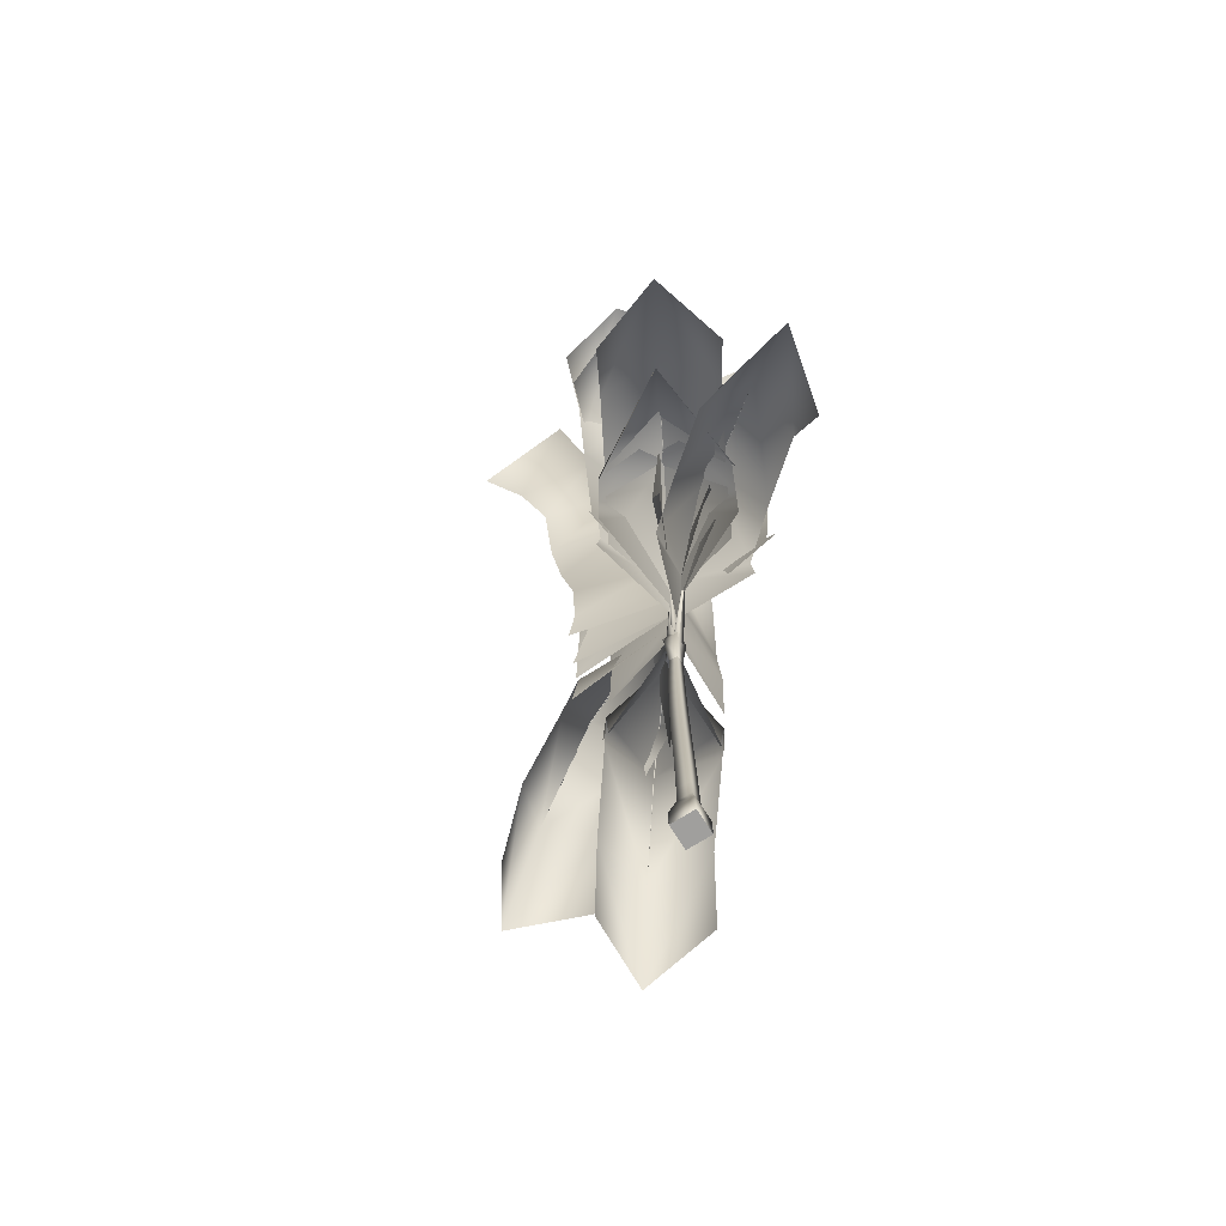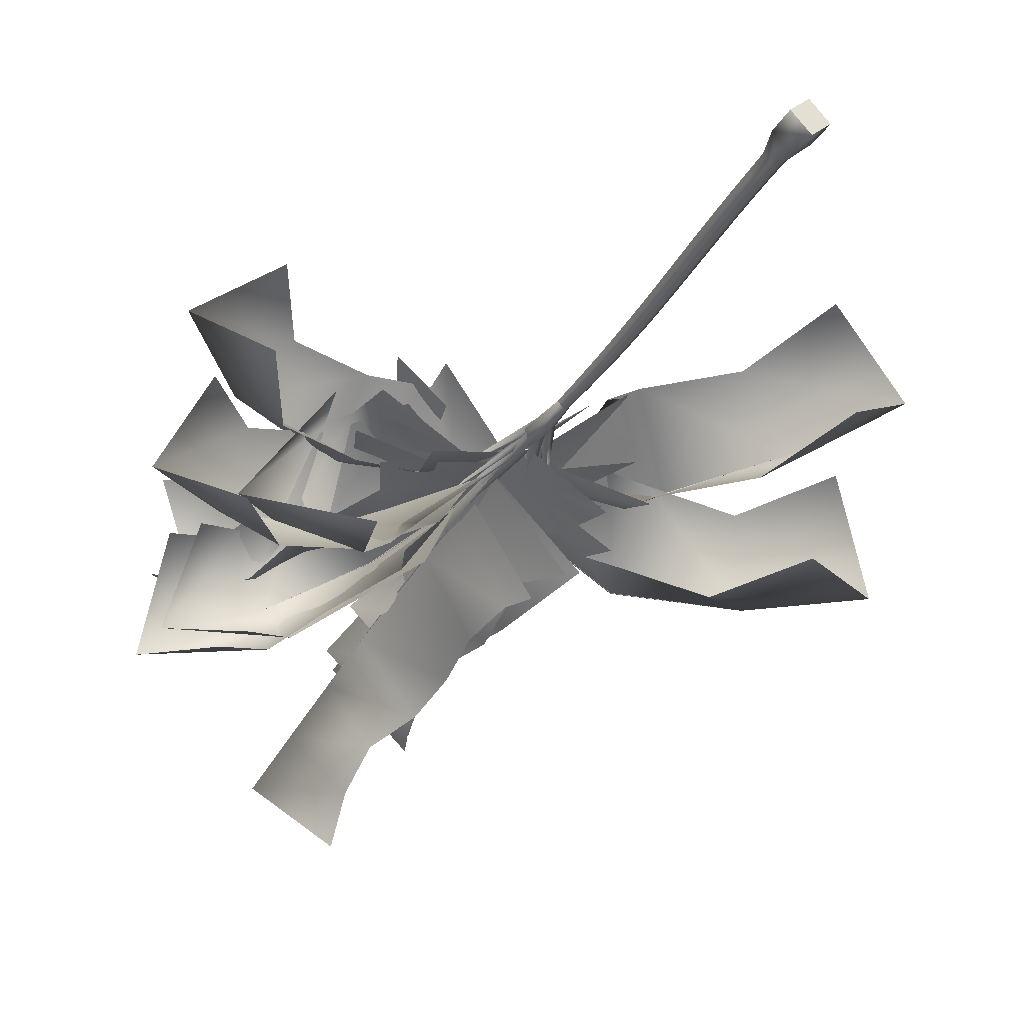
<metadata>
{"format":"obj","ext":"obj","renderer":"f3d","projection":"perspective","resolution":1024,"background":"white","views":[{"elev":-71.3,"azim":-102.8,"up":"+Y"},{"elev":-32.8,"azim":-27.1,"up":"+Z"}]}
</metadata>
<code>
o CocosNucifera-025/100-3698_LOD1_Cocos_Nucifera.001
v 0 -0 -0.2008
v 0.001456 0.2915 -0.1968
v 0.2008 1e-06 -0
v 0.1983 0.2895 4.4e-05
v -0.2008 -1e-06 0
v -0.1954 0.2934 4.3e-05
v -0 0 0.2008
v 0.001454 0.2914 0.1969
v 0.005581 0.5829 -0.1144
v 0.1201 0.5807 0.000173
v -0.109 0.585 0.000172
v 0.005579 0.5828 0.1147
v 0.0125 0.8743 -0.1099
v 0.1227 0.8711 0.000388
v -0.09772 0.8774 0.000389
v 0.01249 0.8742 0.1106
v 0.02229 1.166 -0.1079
v 0.1308 1.161 0.00069
v -0.08626 1.17 0.000691
v 0.02229 1.165 0.1093
v 0.03486 1.457 -0.1063
v 0.1421 1.452 0.001078
v -0.07237 1.462 0.001081
v 0.03485 1.457 0.1084
v 0.04975 1.748 -0.1047
v 0.1559 1.742 0.001552
v -0.05637 1.754 0.001557
v 0.04974 1.748 0.1078
v 0.06622 2.039 -0.1032
v 0.1713 2.033 0.002112
v -0.03888 2.045 0.002119
v 0.06621 2.039 0.1074
v 0.08328 2.33 -0.1014
v 0.1873 2.324 0.002759
v -0.02074 2.336 0.002766
v 0.08328 2.33 0.107
v 0.09984 2.621 -0.09942
v 0.2026 2.615 0.003493
v -0.002924 2.626 0.0035
v 0.09984 2.621 0.1064
v 0.1148 2.912 -0.09696
v 0.2159 2.907 0.004314
v 0.01362 2.917 0.004319
v 0.1148 2.912 0.1056
v 0.1271 3.203 -0.09392
v 0.2262 3.199 0.005222
v 0.02803 3.207 0.005224
v 0.1271 3.203 0.1044
v 0.136 3.494 -0.09015
v 0.2324 3.492 0.006217
v 0.03969 3.497 0.006215
v 0.136 3.494 0.1026
v 0.141 3.786 -0.08553
v 0.2339 3.785 0.007299
v 0.04822 3.787 0.007292
v 0.141 3.786 0.1001
v 0.1419 4.077 -0.07989
v 0.2303 4.078 0.008467
v 0.05358 4.077 0.008455
v 0.1419 4.077 0.09682
v 0.1388 4.369 -0.07312
v 0.2216 4.37 0.009721
v 0.05597 4.367 0.009704
v 0.1388 4.368 0.09254
v 0.1319 4.66 -0.06505
v 0.2079 4.662 0.01106
v 0.05581 4.658 0.01104
v 0.1319 4.66 0.08715
v 0 0 0
v 0.1319 4.66 -0.06505
v 0.1148 5.215 -0.1168
v 0.2079 4.662 0.01106
v 0.2428 5.219 0.01129
v 0.05581 4.658 0.01104
v -0.01328 5.211 0.01126
v 0.1319 4.66 0.08715
v 0.1147 5.215 0.1394
v 0.09735 5.77 0.008077
v 0.09866 5.77 0.009389
v 0.09604 5.77 0.009389
v 0.09735 5.77 0.0107
v 0.1319 4.66 0.01105
v 0.09733 5.77 0.009385
v 0.02175 5.224 -0.01484
v -0.09149 6.291 -0.04931
v 0.08821 5.227 0.104
v -0.08006 6.298 -0.02723
v 0.1405 5.228 -0.08138
v -0.07017 6.297 -0.06226
v 0.207 5.231 0.03745
v -0.05873 6.304 -0.04018
v -0.733 7.111 -0.2459
v -0.7307 7.123 -0.232
v -0.7234 7.122 -0.2568
v -0.7211 7.134 -0.243
v -1.738 7.155 -0.5559
v -1.738 7.155 -0.5559
v -1.738 7.155 -0.5559
v -1.738 7.155 -0.5559
v 0.1144 5.228 0.0113
v -1.321 5.744 0.3908
v -1.436 6.192 0.3508
v 0.006047 6.043 -0.02024
v -0.727 7.122 -0.2444
v -1.655 6.402 0.2659
v -1.738 7.155 -0.5559
v -1.806 5.776 0.2327
v -2.513 6.437 -0.7946
v -0.727 7.122 -0.2444
v -1.01 6.153 -1.084
v 0.006047 6.043 -0.02024
v -0.9125 5.736 -1.06
v -1.198 6.364 -1.132
v -1.331 5.757 -1.159
v 0.2059 4.996 0.02197
v 0.1215 5.971 0.01141
v 0.1111 4.994 0.09585
v 0.1036 5.971 0.02538
v 0.1268 4.995 -0.03079
v 0.1066 5.971 0.001452
v 0.03727 4.993 0.001032
v 0.08962 5.971 0.007468
v 0.08976 6.947 -0.001924
v 0.07705 6.947 0.008002
v 0.07915 6.947 -0.008979
v 0.06714 6.946 -0.004706
v -0.01107 7.918 -0.04897
v -0.01107 7.918 -0.04897
v -0.01107 7.918 -0.04897
v -0.01107 7.918 -0.04897
v 0.1216 4.995 0.0115
v 0.8901 5.501 0.755
v 0.6813 5.981 0.7121
v 0.1129 5.49 0.01097
v 0.1056 5.971 0.00944
v 0.7886 6.991 0.7105
v 0.07845 6.947 -0.003315
v 0.4829 8.039 0.6229
v -0.01107 7.918 -0.04897
v 0.4438 9.271 0.4986
v -0.2613 8.855 -0.1702
v 0.1056 5.971 0.00944
v 0.8342 5.974 -0.5238
v 0.1129 5.49 0.01097
v 1.046 5.5 -0.5049
v 0.07845 6.947 -0.003315
v 0.9407 6.961 -0.5181
v 0.6369 7.96 -0.5859
v 0.6244 9.093 -0.696
v 0.02503 4.991 0.02347
v -0.01231 6.296 0.01267
v 0.1336 4.995 0.1081
v 0.008035 6.299 0.02866
v 0.1096 4.994 -0.08515
v 0.00354 6.298 -0.007874
v 0.2182 4.998 -0.000468
v 0.02388 6.301 0.008116
v -0.2886 7.574 0.009076
v -0.2746 7.578 0.02041
v -0.2777 7.577 -0.005522
v -0.2637 7.581 0.005816
v -0.8031 8.778 -0.001171
v -0.8031 8.778 -0.001171
v -0.8031 8.778 -0.001171
v -0.8031 8.778 -0.001171
v 0.1216 4.995 0.0115
v -1.175 5.739 0.8441
v -0.9869 6.164 0.8116
v 0.06027 5.861 0.01083
v 0.005788 6.299 0.01039
v -1.347 7.267 0.8187
v -0.2762 7.577 0.007446
v -1.528 8.376 0.7633
v -0.8031 8.778 -0.001171
v -2.48 8.864 0.8052
v -1.653 9.783 -0.02005
v 0.005788 6.299 0.01039
v -1.151 6.137 -0.5205
v 0.06027 5.861 0.01083
v -1.341 5.72 -0.4929
v -0.2762 7.577 0.007446
v -1.503 7.21 -0.5026
v -1.662 8.275 -0.5315
v -2.568 8.709 -0.4882
v 0.2145 4.996 0.02303
v 0.7068 6.139 0.07738
v 0.1101 4.994 0.1044
v 0.6969 6.155 0.09383
v 0.1331 4.995 -0.08138
v 0.701 6.155 0.05869
v 0.02874 4.993 -2.7e-05
v 0.6912 6.171 0.07514
v 1.957 5.896 0.2186
v 1.964 5.905 0.2318
v 1.966 5.905 0.2068
v 1.973 5.915 0.22
v 2.803 4.827 0.3194
v 2.803 4.827 0.3194
v 2.803 4.827 0.3194
v 2.803 4.827 0.3194
v 0.1216 4.995 0.0115
v 1.202 5.171 0.8202
v 1.014 5.369 0.7779
v 0.2421 5.668 0.02543
v 0.699 6.155 0.07626
v 1.227 5.083 0.8011
v 1.965 5.905 0.2193
v 2.068 4.436 0.8835
v 2.803 4.827 0.3194
v 2.328 3.103 0.9264
v 3.434 3.606 0.4006
v 0.699 6.155 0.07626
v 1.166 5.352 -0.5128
v 0.2421 5.668 0.02543
v 1.366 5.164 -0.5063
v 1.965 5.905 0.2193
v 1.359 5.068 -0.4815
v 2.196 4.425 -0.3743
v 2.457 3.092 -0.3313
v 0.1878 5.479 -0.02659
v 0.09439 6.62 -0.02093
v 0.1438 5.479 0.09194
v 0.08607 6.621 0.00146
v 0.06935 5.475 -0.0706
v 0.072 6.619 -0.02924
v 0.02532 5.475 0.04792
v 0.06367 6.62 -0.006853
v 0.06893 7.762 -0.0701
v 0.06302 7.763 -0.05423
v 0.05302 7.761 -0.076
v 0.04711 7.762 -0.06013
v 0.05063 8.901 -0.152
v 0.05063 8.901 -0.152
v 0.05063 8.901 -0.152
v 0.05063 8.901 -0.152
v 0.1066 5.477 0.01067
v 1.342 6.12 0.01204
v 1.079 6.636 0.0986
v 0.09116 6.096 0.000236
v 0.07903 6.62 -0.01389
v 1.215 7.758 -0.02906
v 0.05802 7.762 -0.06512
v 0.9554 8.887 -0.01256
v 0.05063 8.901 -0.152
v 1.302 9.953 -0.2909
v 0.06612 10.04 -0.2853
v 0.07903 6.62 -0.01389
v 0.6468 6.598 -0.8448
v 0.09116 6.096 0.000236
v 0.8987 6.089 -0.9552
v 0.05802 7.762 -0.06512
v 0.7866 7.7 -0.9625
v 0.5367 8.807 -0.9222
v 0.8822 9.842 -1.197
v 0.1878 5.229 -0.009394
v 0.09212 6.349 -0.01019
v 0.135 5.229 0.08474
v 0.08215 6.349 0.007603
v 0.09369 5.226 -0.06214
v 0.07434 6.348 -0.02015
v 0.04094 5.226 0.032
v 0.06437 6.349 -0.002353
v 0.03113 7.469 -0.04896
v 0.02405 7.469 -0.03634
v 0.01852 7.468 -0.05601
v 0.01144 7.468 -0.04339
v -0.05921 8.585 -0.1258
v -0.05921 8.585 -0.1258
v -0.05921 8.585 -0.1258
v -0.05921 8.585 -0.1258
v 0.1144 5.228 0.0113
v 1.376 6.128 0.2438
v 1.187 7.535 0.2264
v 0.08859 6.083 -0.00054
v 0.02128 7.469 -0.04618
v 0.8828 8.673 0.197
v -0.05921 8.585 -0.1258
v 1.112 9.83 -0.04956
v -0.1662 9.693 -0.2718
v 0.02128 7.469 -0.04618
v 0.8737 7.46 -0.8897
v 0.08859 6.083 -0.00054
v 1.059 6.094 -0.8822
v 0.5778 8.543 -0.8951
v 0.8137 9.613 -1.13
v 0.04271 5.474 -0.01865
v -0.06048 6.776 -0.05999
v 0.07724 5.477 0.07458
v -0.05424 6.779 -0.04252
v 0.1359 5.477 -0.05325
v -0.04319 6.779 -0.0667
v 0.1704 5.48 0.03999
v -0.03695 6.782 -0.04924
v -0.5102 7.986 -0.2649
v -0.5069 7.991 -0.2531
v -0.499 7.991 -0.2702
v -0.4957 7.996 -0.2584
v -1.364 8.885 -0.6668
v -1.364 8.885 -0.6668
v -1.364 8.885 -0.6668
v -1.364 8.885 -0.6668
v 0.1066 5.477 0.01067
v -1.465 6.054 0.04432
v -1.273 6.534 0.1285
v 0.04442 6.246 -0.0141
v -0.04871 6.779 -0.05461
v -1.739 7.333 -0.08429
v -0.503 7.991 -0.2616
v -2.054 8.084 -0.2424
v -1.364 8.885 -0.6668
v -2.717 7.788 -0.5424
v -2.523 9.127 -1.222
v -0.04871 6.779 -0.05461
v -0.7114 6.533 -1.1
v 0.04442 6.246 -0.0141
v -0.8981 6.056 -1.195
v -0.503 7.991 -0.2616
v -1.178 7.319 -1.304
v -1.484 8.054 -1.437
v -2.12 7.756 -1.724
v 0.02881 4.991 0.023
v -0.2924 6.232 0.04545
v 0.1331 4.995 0.1044
v -0.2764 6.243 0.06111
v 0.1158 4.994 -0.03506
v -0.2796 6.242 0.03476
v 0.2144 4.998 1e-06
v -0.2646 6.253 0.04166
v -1.419 6.814 0.1497
v -1.418 6.827 0.1617
v -1.42 6.827 0.143
v -1.419 6.839 0.1488
v -2.638 6.368 0.2691
v -2.638 6.368 0.2691
v -2.638 6.368 0.2691
v -2.638 6.368 0.2691
v 0.1216 4.995 0.0115
v -0.7817 5.432 0.6882
v -0.7544 5.839 0.6638
v 0.001448 5.7 0.01958
v -0.2785 6.242 0.04355
v -1.376 6.02 0.722
v -1.419 6.827 0.1492
v -2.223 5.902 0.7856
v -2.638 6.368 0.2691
v -2.742 4.883 0.8524
v -3.523 5.382 0.3626
v -0.2785 6.242 0.04355
v -0.8827 5.814 -0.4206
v 0.001448 5.7 0.01958
v -0.9174 5.417 -0.4165
v -1.419 6.827 0.1492
v -1.478 5.982 -0.3571
v -2.305 5.871 -0.2766
v -2.818 4.859 -0.2103
v 0.2087 5.23 -0.0153
v 0.5626 6.491 -0.1529
v 0.1409 5.229 0.1057
v 0.5556 6.506 -0.1321
v 0.101 5.227 -0.03603
v 0.5477 6.504 -0.1587
v 0.01998 5.225 0.0379
v 0.538 6.518 -0.1468
v 1.791 6.756 -0.5559
v 1.798 6.769 -0.5453
v 1.792 6.768 -0.564
v 1.797 6.781 -0.5596
v 2.886 5.983 -0.8934
v 2.886 5.983 -0.8934
v 2.886 5.983 -0.8934
v 2.886 5.983 -0.8934
v 0.1144 5.228 0.0113
v 1.454 5.581 0.2751
v 1.316 5.878 0.2858
v 0.2102 5.943 -0.03116
v 0.5503 6.505 -0.1498
v 1.7 5.77 0.164
v 1.794 6.769 -0.5578
v 2.541 5.469 -0.1248
v 2.886 5.983 -0.8934
v 2.979 4.253 -0.217
v 3.704 4.87 -1.123
v 0.5503 6.505 -0.1498
v 0.9751 5.827 -0.8686
v 0.2102 5.943 -0.03116
v 1.118 5.548 -0.9081
v 1.794 6.769 -0.5578
v 1.32 5.708 -0.9686
v 2.156 5.414 -1.235
v 2.595 4.196 -1.328
v 0.02989 5.474 -0.02454
v -0.05439 6.699 -0.05749
v 0.07135 5.477 0.08741
v -0.04691 6.703 -0.03653
v 0.1242 5.477 -0.02781
v -0.03696 6.703 -0.05832
v 0.1833 5.48 0.04587
v -0.02618 6.707 -0.04461
v -0.5005 7.824 -0.2609
v -0.4968 7.831 -0.2468
v -0.4897 7.831 -0.2622
v -0.4836 7.837 -0.2533
v -1.374 8.571 -0.6716
v -1.374 8.571 -0.6716
v -1.374 8.571 -0.6716
v -1.374 8.571 -0.6716
v 0.1066 5.477 0.01067
v -1.129 5.898 0.187
v -1.003 6.517 0.2195
v 0.07085 6.007 -0.00311
v -0.04028 6.703 -0.05105
v -1.46 7.292 0.009665
v -0.4921 7.831 -0.2571
v -1.85 7.944 -0.1858
v -1.374 8.571 -0.6716
v -2.46 7.59 -0.4639
v -2.478 8.533 -1.2
v -0.04028 6.703 -0.05105
v -0.4697 6.516 -0.9488
v 0.07085 6.007 -0.00311
v -0.5779 5.902 -1.017
v -0.4921 7.831 -0.2571
v -0.9258 7.278 -1.151
v -1.304 7.917 -1.322
v -1.888 7.567 -1.587
v 0.1809 5.478 -0.02343
v 0.1218 6.205 -0.01897
v 0.1406 5.479 0.08504
v 0.1061 6.206 0.02336
v 0.08949 5.476 -0.02663
v 0.08609 6.204 -0.02019
v 0.03221 5.475 0.04476
v 0.06374 6.205 0.007678
v 0.09701 6.932 -0.0502
v 0.08942 6.933 -0.02975
v 0.07973 6.932 -0.05078
v 0.06892 6.932 -0.03731
v 0.08235 7.656 -0.1206
v 0.07526 7.658 -0.1015
v 0.06618 7.656 -0.1211
v 0.05607 7.657 -0.1085
v 0.05102 8.374 -0.236
v 0.04561 8.377 -0.2217
v 0.03875 8.373 -0.2363
v 0.03107 8.375 -0.2269
v -0.01126 9.078 -0.4127
v -0.01298 9.079 -0.4083
v -0.01511 9.077 -0.4128
v -0.01753 9.078 -0.4099
v -0.1118 9.75 -0.6725
v -0.1118 9.75 -0.6725
v -0.1118 9.75 -0.6725
v -0.1118 9.75 -0.6725
v 0.1066 5.477 0.01067
v 1.29 6.591 0.163
v 1.159 6.957 0.1978
v 0.08779 6.573 -0.02144
v 0.08296 6.932 -0.04376
v 1.097 7.705 0.145
v 0.06921 7.657 -0.1145
v 1.144 8.462 -0.01846
v 0.04104 8.375 -0.2314
v 1.068 9.232 -0.2167
v -0.0144 9.078 -0.4113
v 0.7894 10.01 -0.4415
v -0.1118 9.75 -0.6725
v 0.6872 10.73 -0.9059
v -0.2656 10.36 -1.033
v 0.6207 11.36 -1.577
v -0.4857 10.88 -1.503
v 0.08296 6.932 -0.04376
v 0.6027 6.863 -1.009
v 0.08779 6.573 -0.02144
v 0.7341 6.521 -1.046
v 0.06921 7.657 -0.1145
v 0.5407 7.541 -1.053
v 0.04104 8.375 -0.2314
v 0.5921 8.195 -1.194
v -0.0144 9.078 -0.4113
v 0.5289 8.826 -1.345
v 0.2758 9.419 -1.492
v 0.2241 9.924 -1.825
v 0.247 10.32 -2.288
v 0.03404 5.224 -0.01138
v -0.2676 6.484 -0.1005
v 0.09168 5.227 0.09169
v -0.2594 6.494 -0.08182
v 0.1257 5.228 -0.02901
v -0.2529 6.493 -0.1046
v 0.1947 5.231 0.03398
v -0.2425 6.502 -0.09355
v -1.326 7.152 -0.414
v -1.328 7.163 -0.4031
v -1.323 7.163 -0.4192
v -1.323 7.174 -0.4137
v -2.553 6.843 -0.7748
v -2.553 6.843 -0.7748
v -2.553 6.843 -0.7748
v -2.553 6.843 -0.7748
v 0.1144 5.228 0.0113
v -0.985 5.873 0.4044
v -1.597 6.457 0.2199
v -0.09323 6.201 -0.04911
v -1.324 7.163 -0.4138
v -2.478 6.368 -0.05253
v -2.553 6.843 -0.7748
v -3.186 5.44 -0.2514
v -3.545 5.99 -1.061
v -1.324 7.163 -0.4138
v -1.215 6.433 -1.062
v -0.09323 6.201 -0.04911
v -0.6197 5.864 -0.8901
v -2.088 6.348 -1.315
v -2.794 5.425 -1.513
f 1 2 4 3
f 5 6 2 1
f 7 8 6 5
f 3 4 8 7
f 2 9 10 4
f 6 11 9 2
f 8 12 11 6
f 4 10 12 8
f 9 13 14 10
f 11 15 13 9
f 12 16 15 11
f 10 14 16 12
f 13 17 18 14
f 15 19 17 13
f 16 20 19 15
f 14 18 20 16
f 17 21 22 18
f 19 23 21 17
f 20 24 23 19
f 18 22 24 20
f 21 25 26 22
f 23 27 25 21
f 24 28 27 23
f 22 26 28 24
f 25 29 30 26
f 27 31 29 25
f 28 32 31 27
f 26 30 32 28
f 29 33 34 30
f 31 35 33 29
f 32 36 35 31
f 30 34 36 32
f 33 37 38 34
f 35 39 37 33
f 36 40 39 35
f 34 38 40 36
f 37 41 42 38
f 39 43 41 37
f 40 44 43 39
f 38 42 44 40
f 41 45 46 42
f 43 47 45 41
f 44 48 47 43
f 42 46 48 44
f 45 49 50 46
f 47 51 49 45
f 48 52 51 47
f 46 50 52 48
f 49 53 54 50
f 51 55 53 49
f 52 56 55 51
f 50 54 56 52
f 53 57 58 54
f 55 59 57 53
f 56 60 59 55
f 54 58 60 56
f 57 61 62 58
f 59 63 61 57
f 60 64 63 59
f 58 62 64 60
f 61 65 66 62
f 63 67 65 61
f 64 68 67 63
f 62 66 68 64
f 3 69 5 1
f 5 69 3 7
f 70 71 73 72
f 74 75 71 70
f 76 77 75 74
f 72 73 77 76
f 71 78 79 73
f 75 80 78 71
f 77 81 80 75
f 73 79 81 77
f 72 82 74 70
f 74 82 72 76
f 79 78 80 83
f 80 81 79 83
f 84 86 87 85
f 88 84 85 89
f 90 88 89 91
f 86 90 91 87
f 85 87 93 92
f 89 85 92 94
f 91 89 94 95
f 87 91 95 93
f 92 93 97 96
f 94 92 96 98
f 95 94 98 99
f 93 95 99 97
f 86 84 88 100
f 88 90 86 100
f 101 103 104 102
f 102 104 106 105
f 105 106 108 107
f 109 111 112 110
f 106 109 110 113
f 108 106 113 114
f 115 116 118 117
f 119 120 116 115
f 121 122 120 119
f 117 118 122 121
f 116 123 124 118
f 120 125 123 116
f 122 126 125 120
f 118 124 126 122
f 123 127 128 124
f 125 129 127 123
f 126 130 129 125
f 124 128 130 126
f 117 131 119 115
f 119 131 117 121
f 132 133 135 134
f 133 136 137 135
f 136 138 139 137
f 138 140 141 139
f 142 143 145 144
f 146 147 143 142
f 139 148 147 146
f 141 149 148 139
f 150 152 153 151
f 154 150 151 155
f 156 154 155 157
f 152 156 157 153
f 151 153 159 158
f 155 151 158 160
f 157 155 160 161
f 153 157 161 159
f 158 159 163 162
f 160 158 162 164
f 161 160 164 165
f 159 161 165 163
f 152 150 154 166
f 154 156 152 166
f 167 169 170 168
f 168 170 172 171
f 171 172 174 173
f 173 174 176 175
f 177 179 180 178
f 181 177 178 182
f 174 181 182 183
f 176 174 183 184
f 185 186 188 187
f 189 190 186 185
f 191 192 190 189
f 187 188 192 191
f 186 193 194 188
f 190 195 193 186
f 192 196 195 190
f 188 194 196 192
f 193 197 198 194
f 195 199 197 193
f 196 200 199 195
f 194 198 200 196
f 187 201 189 185
f 189 201 187 191
f 202 203 205 204
f 203 206 207 205
f 206 208 209 207
f 208 210 211 209
f 212 213 215 214
f 216 217 213 212
f 209 218 217 216
f 211 219 218 209
f 220 221 223 222
f 224 225 221 220
f 226 227 225 224
f 222 223 227 226
f 221 228 229 223
f 225 230 228 221
f 227 231 230 225
f 223 229 231 227
f 228 232 233 229
f 230 234 232 228
f 231 235 234 230
f 229 233 235 231
f 222 236 224 220
f 224 236 222 226
f 237 238 240 239
f 238 241 242 240
f 241 243 244 242
f 243 245 246 244
f 247 248 250 249
f 251 252 248 247
f 244 253 252 251
f 246 254 253 244
f 255 256 258 257
f 259 260 256 255
f 261 262 260 259
f 257 258 262 261
f 256 263 264 258
f 260 265 263 256
f 262 266 265 260
f 258 264 266 262
f 263 267 268 264
f 265 269 267 263
f 266 270 269 265
f 264 268 270 266
f 257 271 259 255
f 259 271 257 261
f 272 273 275 274
f 273 276 277 275
f 276 278 279 277
f 280 281 283 282
f 277 284 281 280
f 279 285 284 277
f 286 288 289 287
f 290 286 287 291
f 292 290 291 293
f 288 292 293 289
f 287 289 295 294
f 291 287 294 296
f 293 291 296 297
f 289 293 297 295
f 294 295 299 298
f 296 294 298 300
f 297 296 300 301
f 295 297 301 299
f 288 286 290 302
f 290 292 288 302
f 303 305 306 304
f 304 306 308 307
f 307 308 310 309
f 309 310 312 311
f 313 315 316 314
f 317 313 314 318
f 310 317 318 319
f 312 310 319 320
f 321 323 324 322
f 325 321 322 326
f 327 325 326 328
f 323 327 328 324
f 322 324 330 329
f 326 322 329 331
f 328 326 331 332
f 324 328 332 330
f 329 330 334 333
f 331 329 333 335
f 332 331 335 336
f 330 332 336 334
f 323 321 325 337
f 325 327 323 337
f 338 340 341 339
f 339 341 343 342
f 342 343 345 344
f 344 345 347 346
f 348 350 351 349
f 352 348 349 353
f 345 352 353 354
f 347 345 354 355
f 356 357 359 358
f 360 361 357 356
f 362 363 361 360
f 358 359 363 362
f 357 364 365 359
f 361 366 364 357
f 363 367 366 361
f 359 365 367 363
f 364 368 369 365
f 366 370 368 364
f 367 371 370 366
f 365 369 371 367
f 358 372 360 356
f 360 372 358 362
f 373 374 376 375
f 374 377 378 376
f 377 379 380 378
f 379 381 382 380
f 383 384 386 385
f 387 388 384 383
f 380 389 388 387
f 382 390 389 380
f 391 393 394 392
f 395 391 392 396
f 397 395 396 398
f 393 397 398 394
f 392 394 400 399
f 396 392 399 401
f 398 396 401 402
f 394 398 402 400
f 399 400 404 403
f 401 399 403 405
f 402 401 405 406
f 400 402 406 404
f 393 391 395 407
f 395 397 393 407
f 408 410 411 409
f 409 411 413 412
f 412 413 415 414
f 414 415 417 416
f 418 420 421 419
f 422 418 419 423
f 415 422 423 424
f 417 415 424 425
f 426 427 429 428
f 430 431 427 426
f 432 433 431 430
f 428 429 433 432
f 427 434 435 429
f 431 436 434 427
f 433 437 436 431
f 429 435 437 433
f 434 438 439 435
f 436 440 438 434
f 437 441 440 436
f 435 439 441 437
f 438 442 443 439
f 440 444 442 438
f 441 445 444 440
f 439 443 445 441
f 442 446 447 443
f 444 448 446 442
f 445 449 448 444
f 443 447 449 445
f 446 450 451 447
f 448 452 450 446
f 449 453 452 448
f 447 451 453 449
f 428 454 430 426
f 430 454 428 432
f 455 456 458 457
f 456 459 460 458
f 459 461 462 460
f 461 463 464 462
f 463 465 466 464
f 465 467 468 466
f 467 469 470 468
f 471 472 474 473
f 475 476 472 471
f 477 478 476 475
f 479 480 478 477
f 466 481 480 479
f 468 482 481 466
f 470 483 482 468
f 484 486 487 485
f 488 484 485 489
f 490 488 489 491
f 486 490 491 487
f 485 487 493 492
f 489 485 492 494
f 491 489 494 495
f 487 491 495 493
f 492 493 497 496
f 494 492 496 498
f 495 494 498 499
f 493 495 499 497
f 486 484 488 500
f 488 490 486 500
f 501 503 504 502
f 502 504 506 505
f 505 506 508 507
f 509 511 512 510
f 506 509 510 513
f 508 506 513 514

</code>
